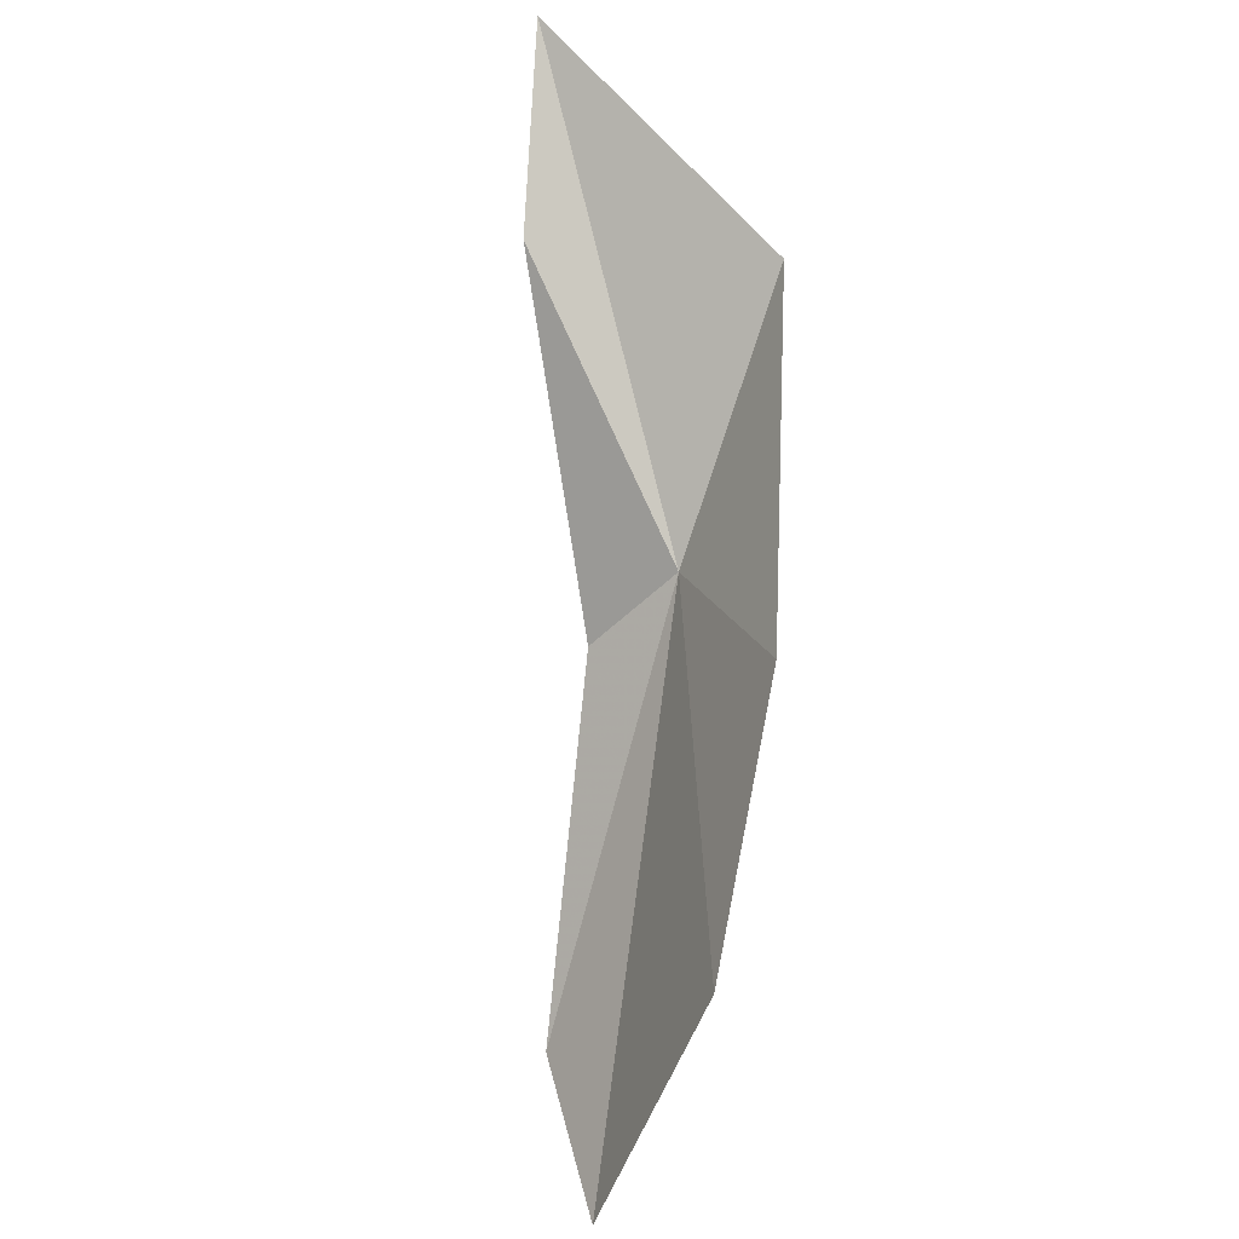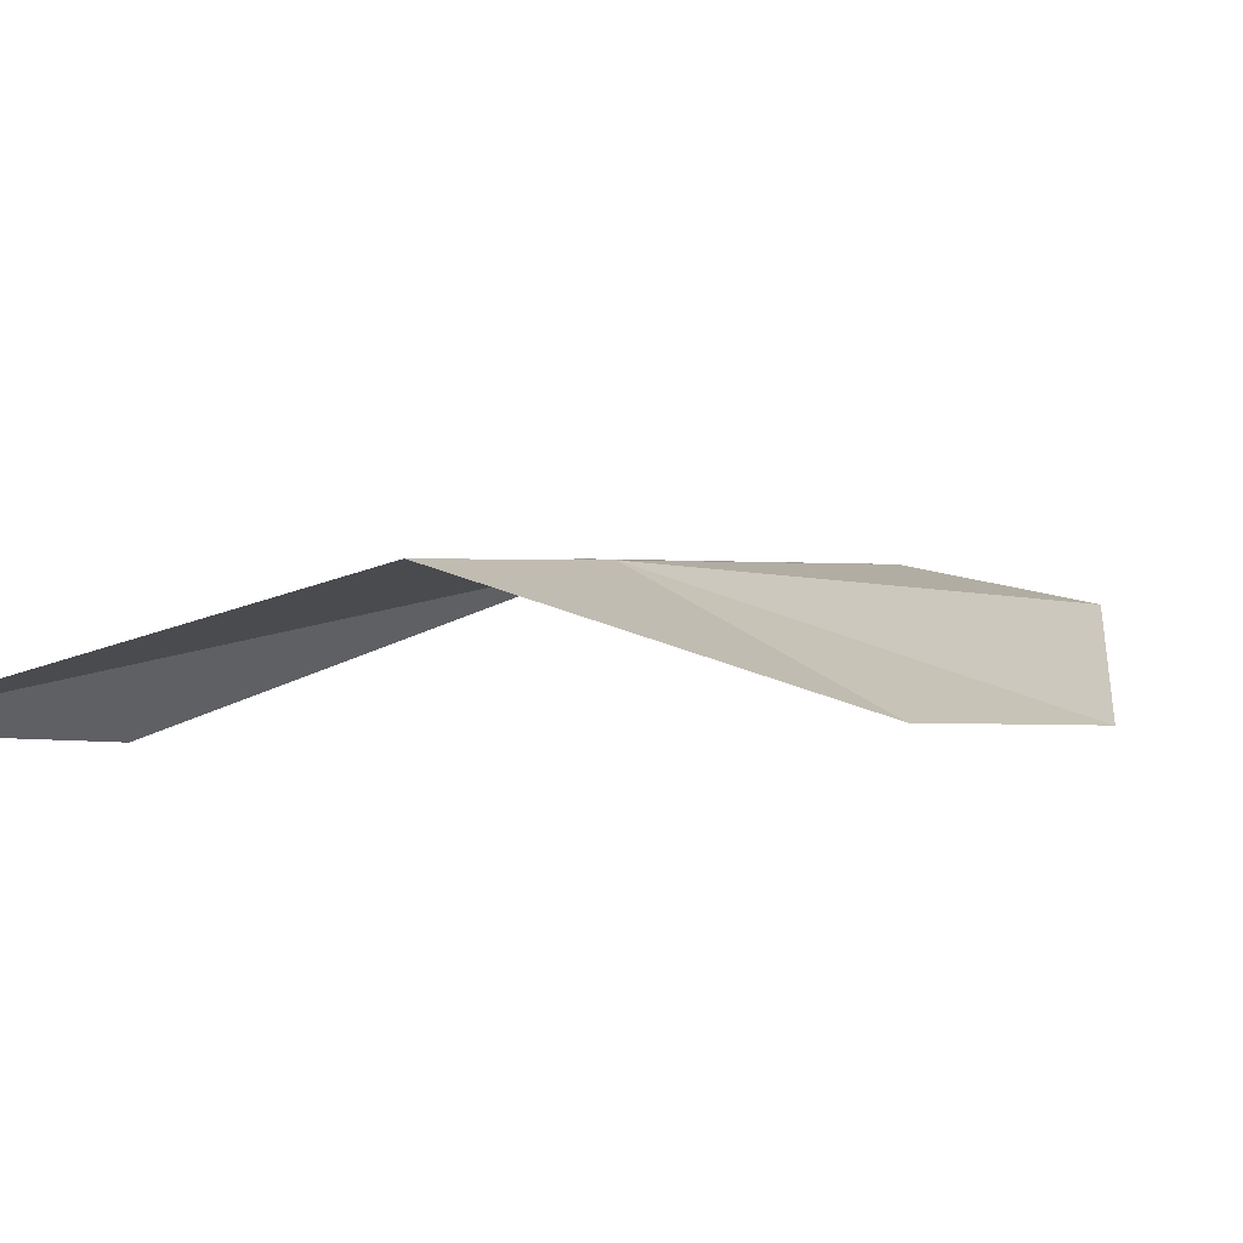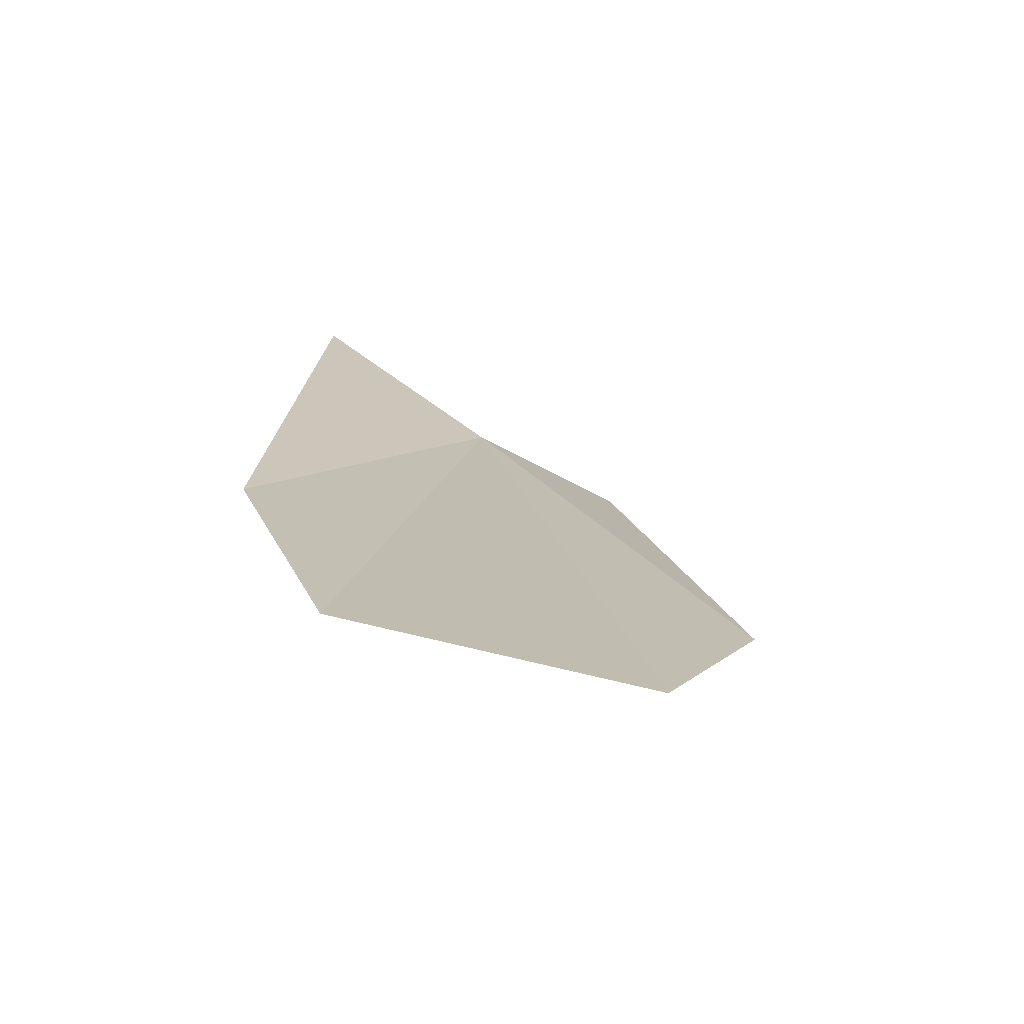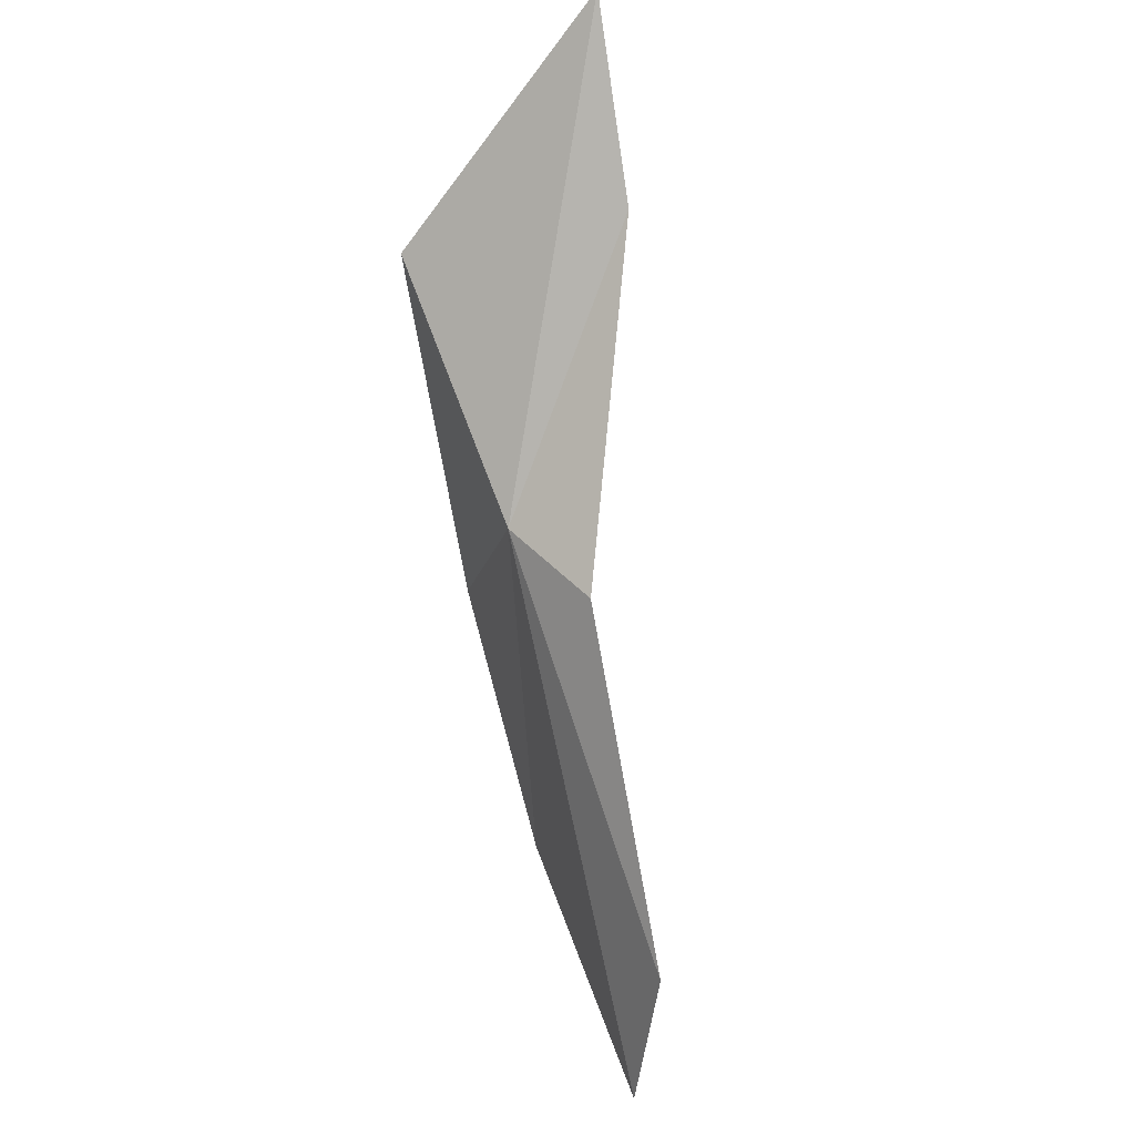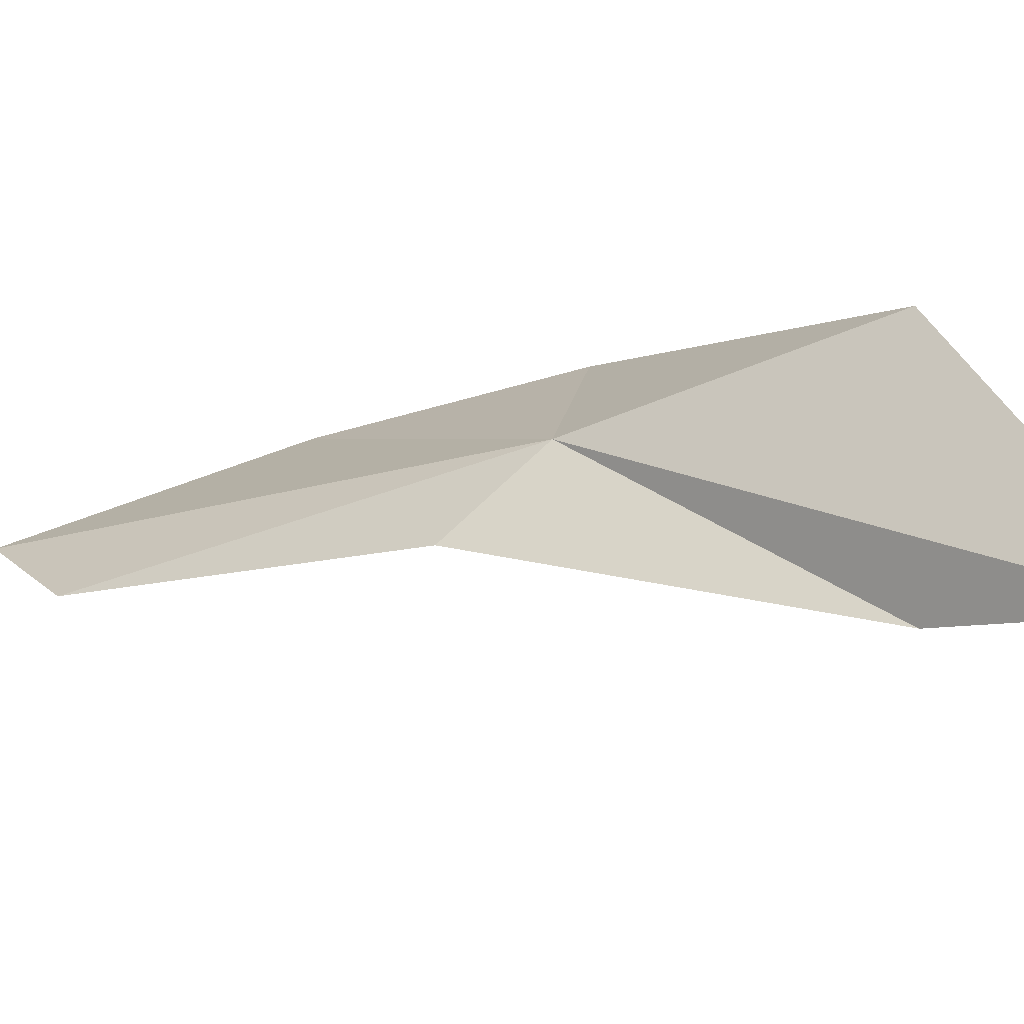
<metadata>
{"format":"obj","ext":"obj","renderer":"f3d","projection":"perspective","resolution":1024,"background":"white","views":[{"elev":31.1,"azim":-128.8,"up":"+Y"},{"elev":31.2,"azim":-159.6,"up":"+Z"},{"elev":-10.6,"azim":-35.2,"up":"+Z"},{"elev":-25.5,"azim":59.8,"up":"+Y"},{"elev":35.2,"azim":92.2,"up":"+Z"}]}
</metadata>
<code>
v -25.63 14.51 8.252
v -23.41 17.42 8.043
v -24.97 13.56 7.609
v -27.81 14.8 7.597
v -28.69 12.13 6.157
v -25.37 17.39 9.782
v -27.89 9.091 5.329
v -22.41 19.26 9.019
v -26.39 10 5.909
f 1 3 2
f 1 4 5
f 1 6 4
f 1 5 7
f 1 2 8
f 1 8 6
f 1 9 3
f 1 7 9

</code>
